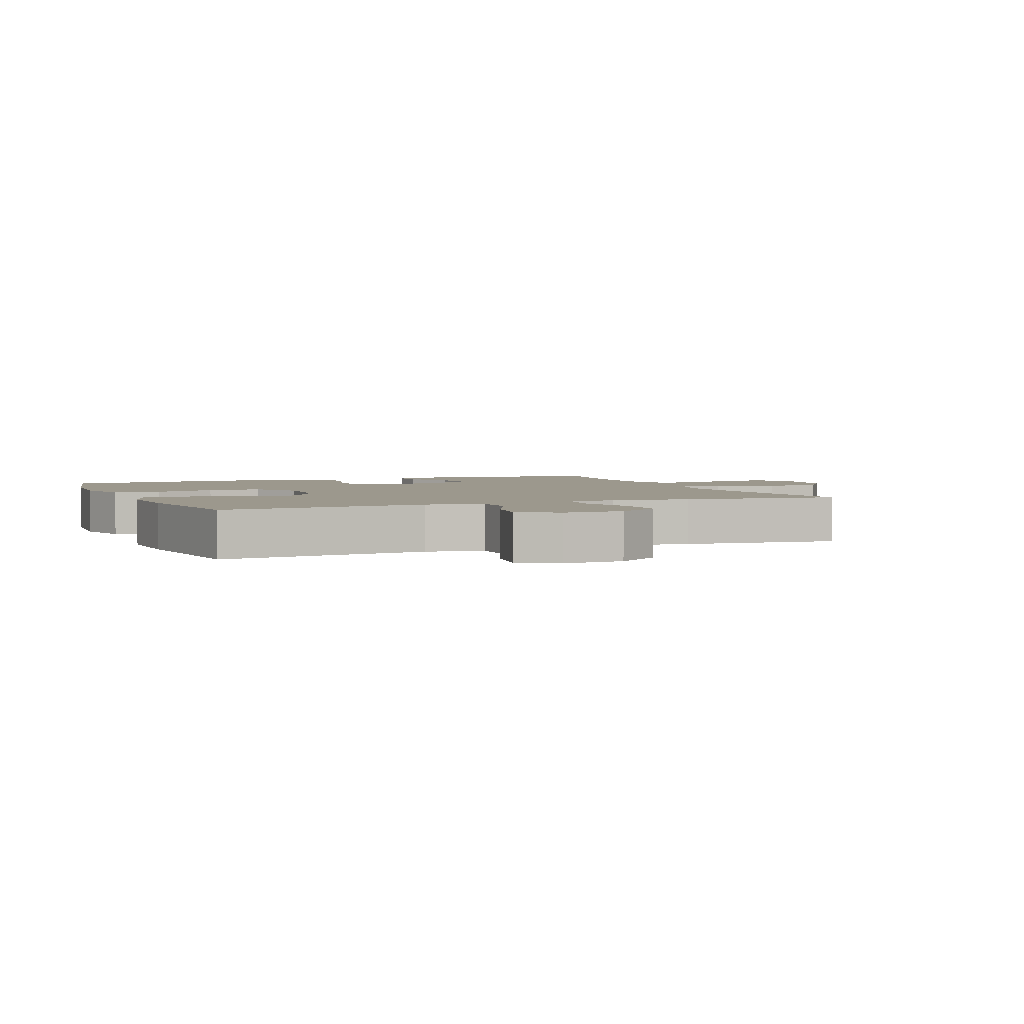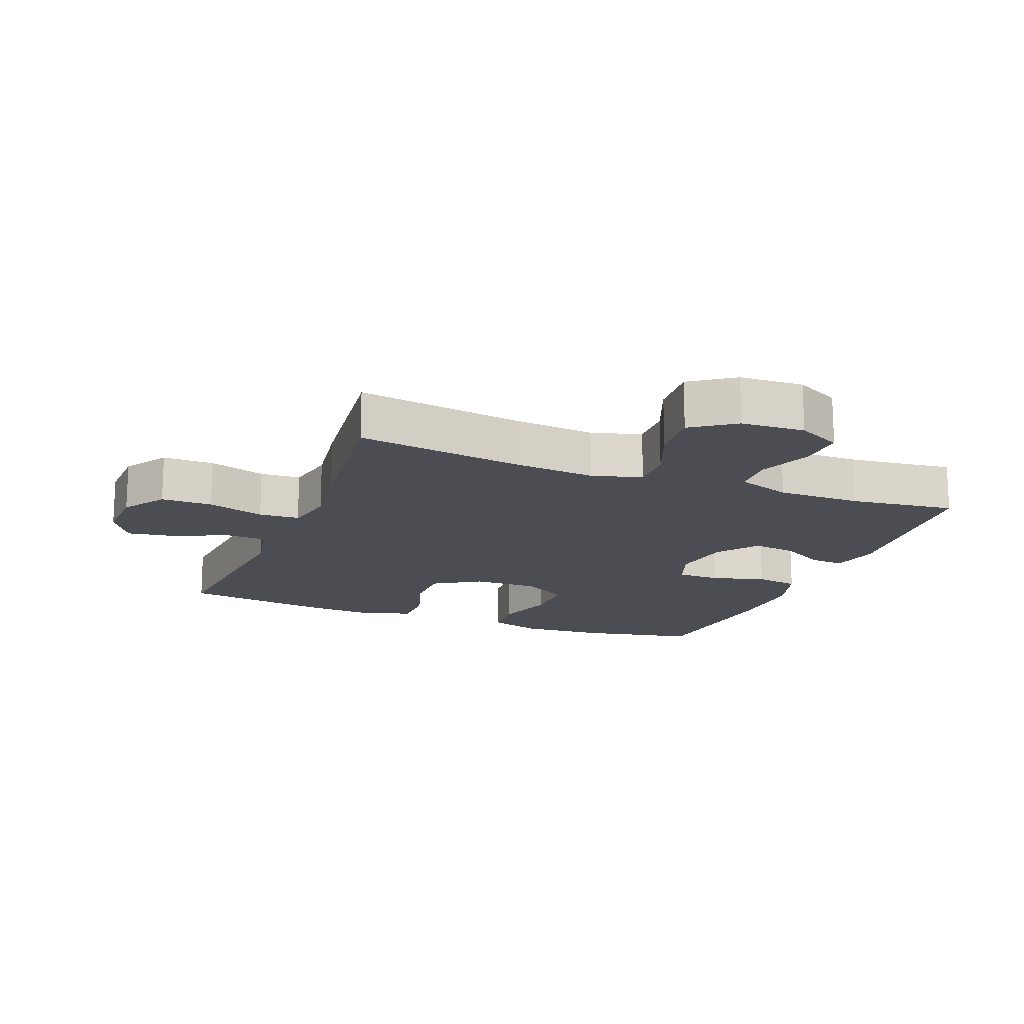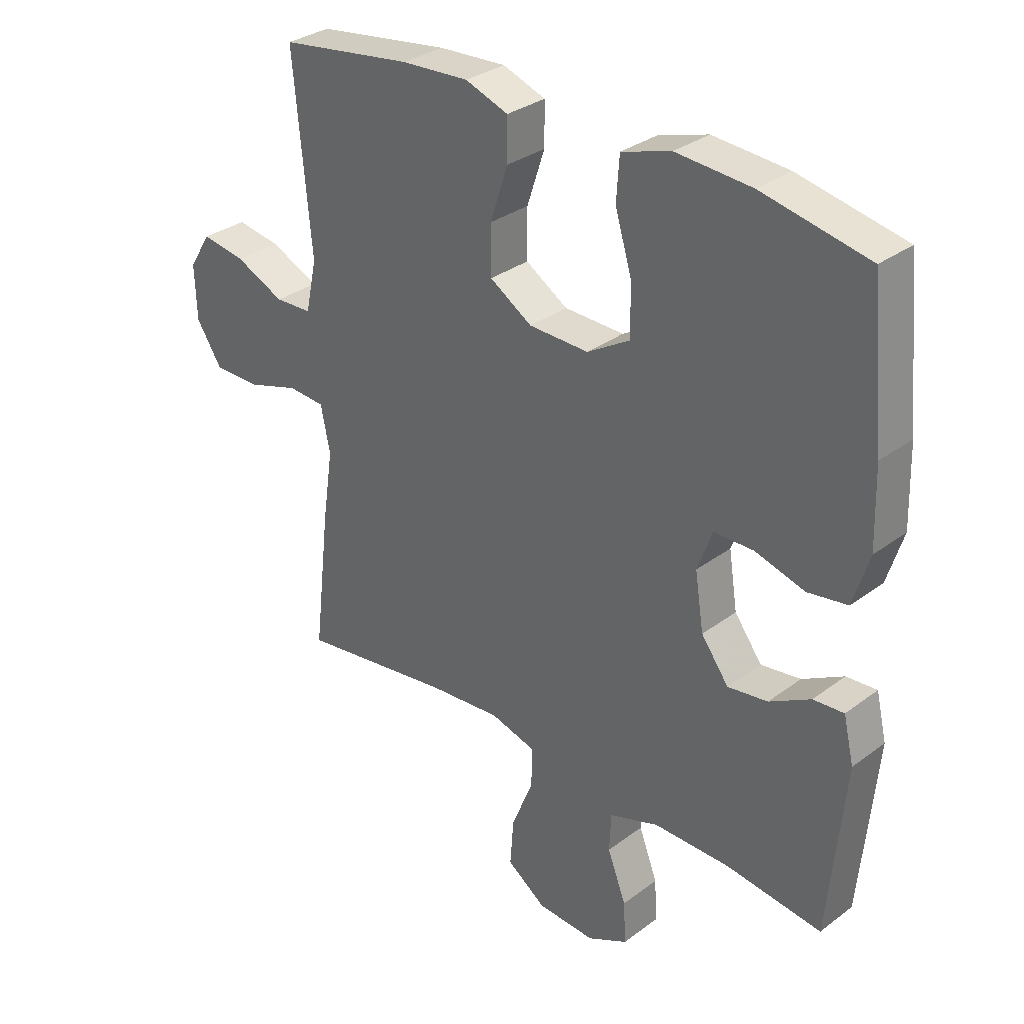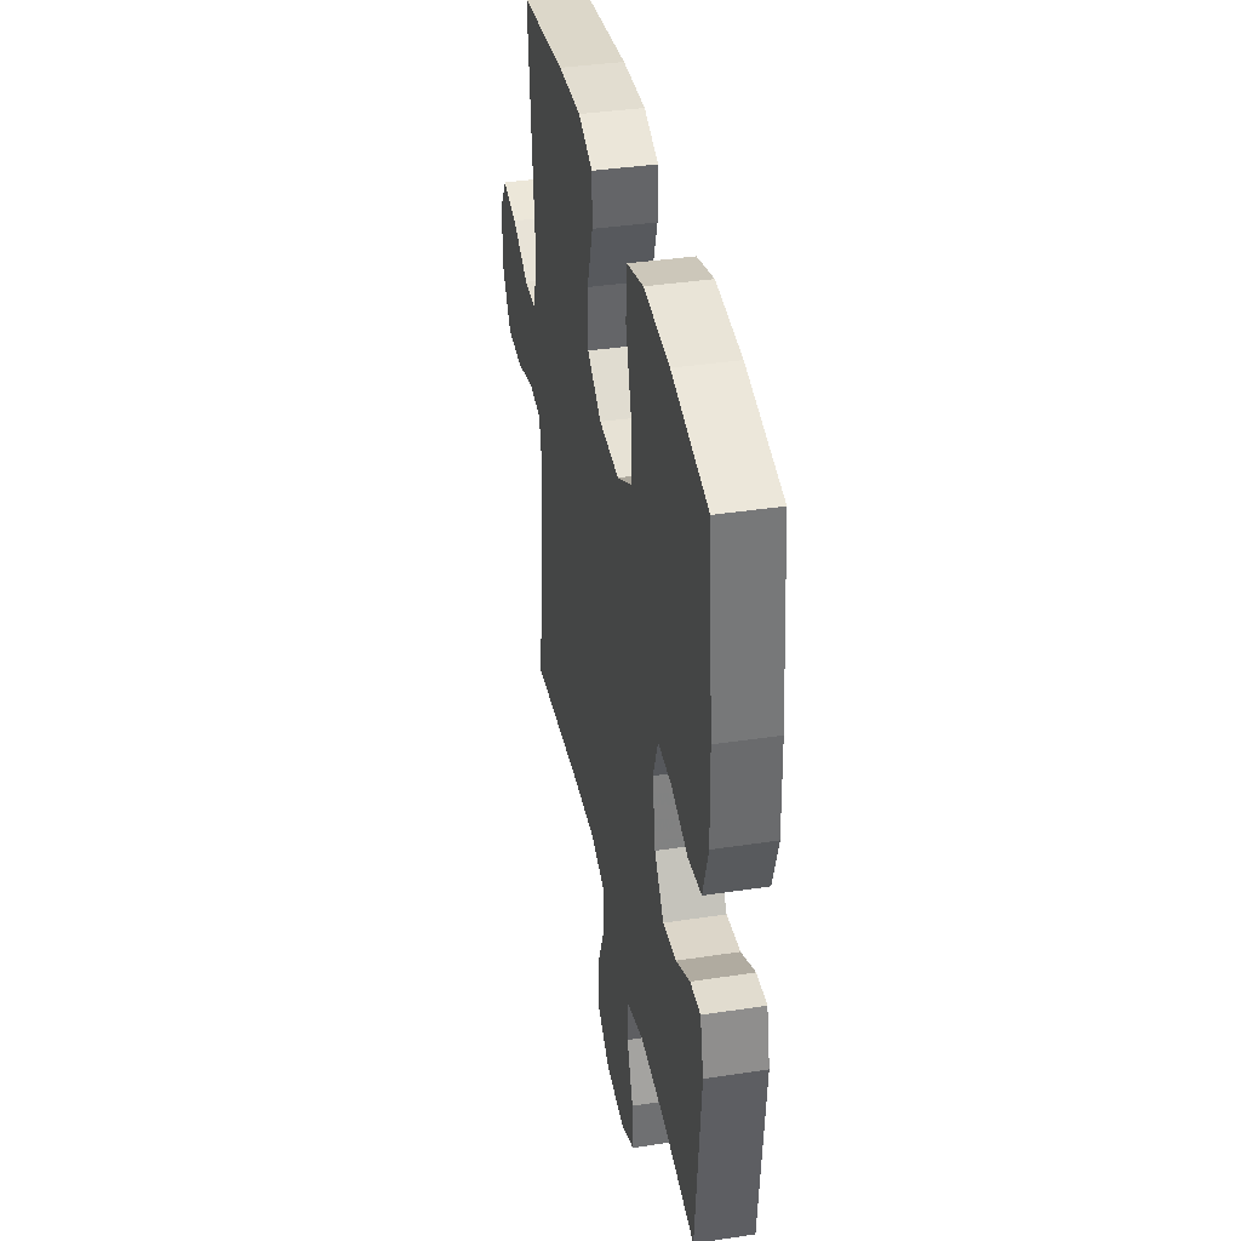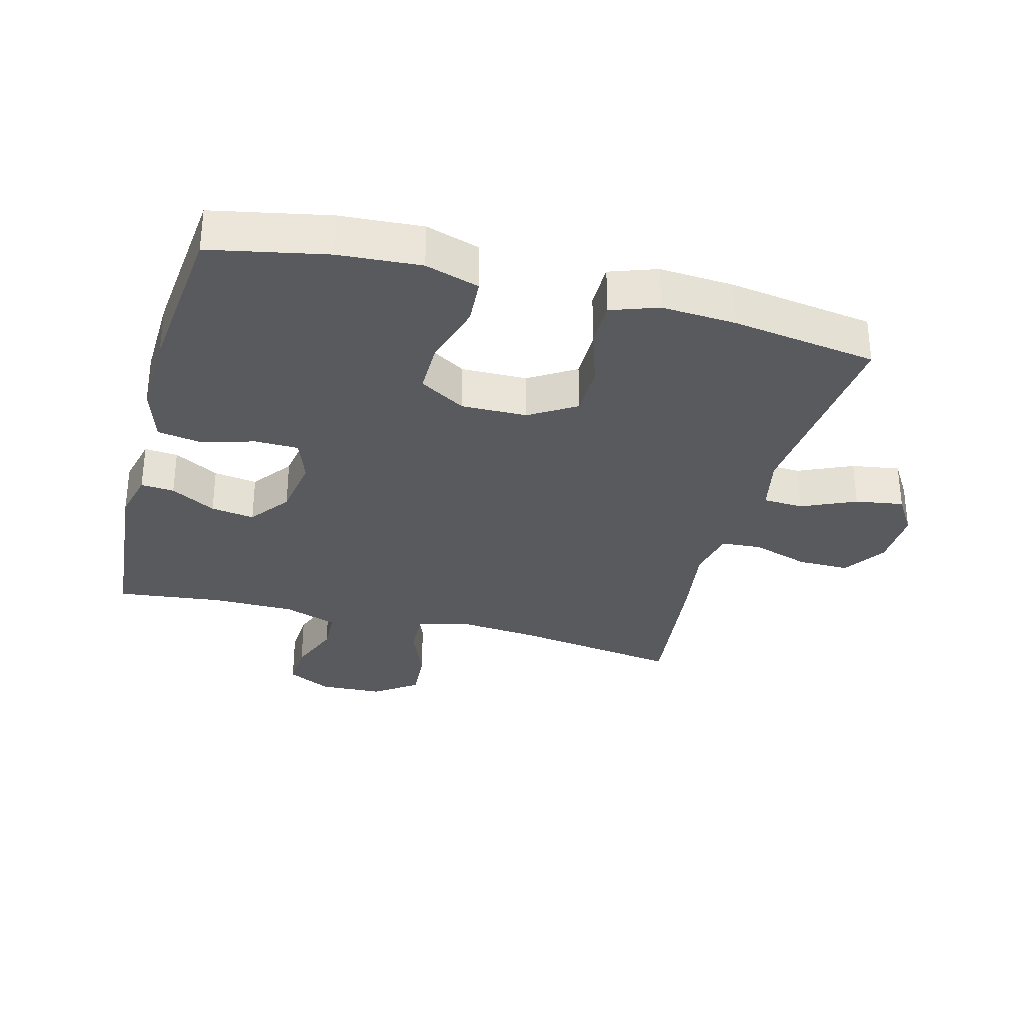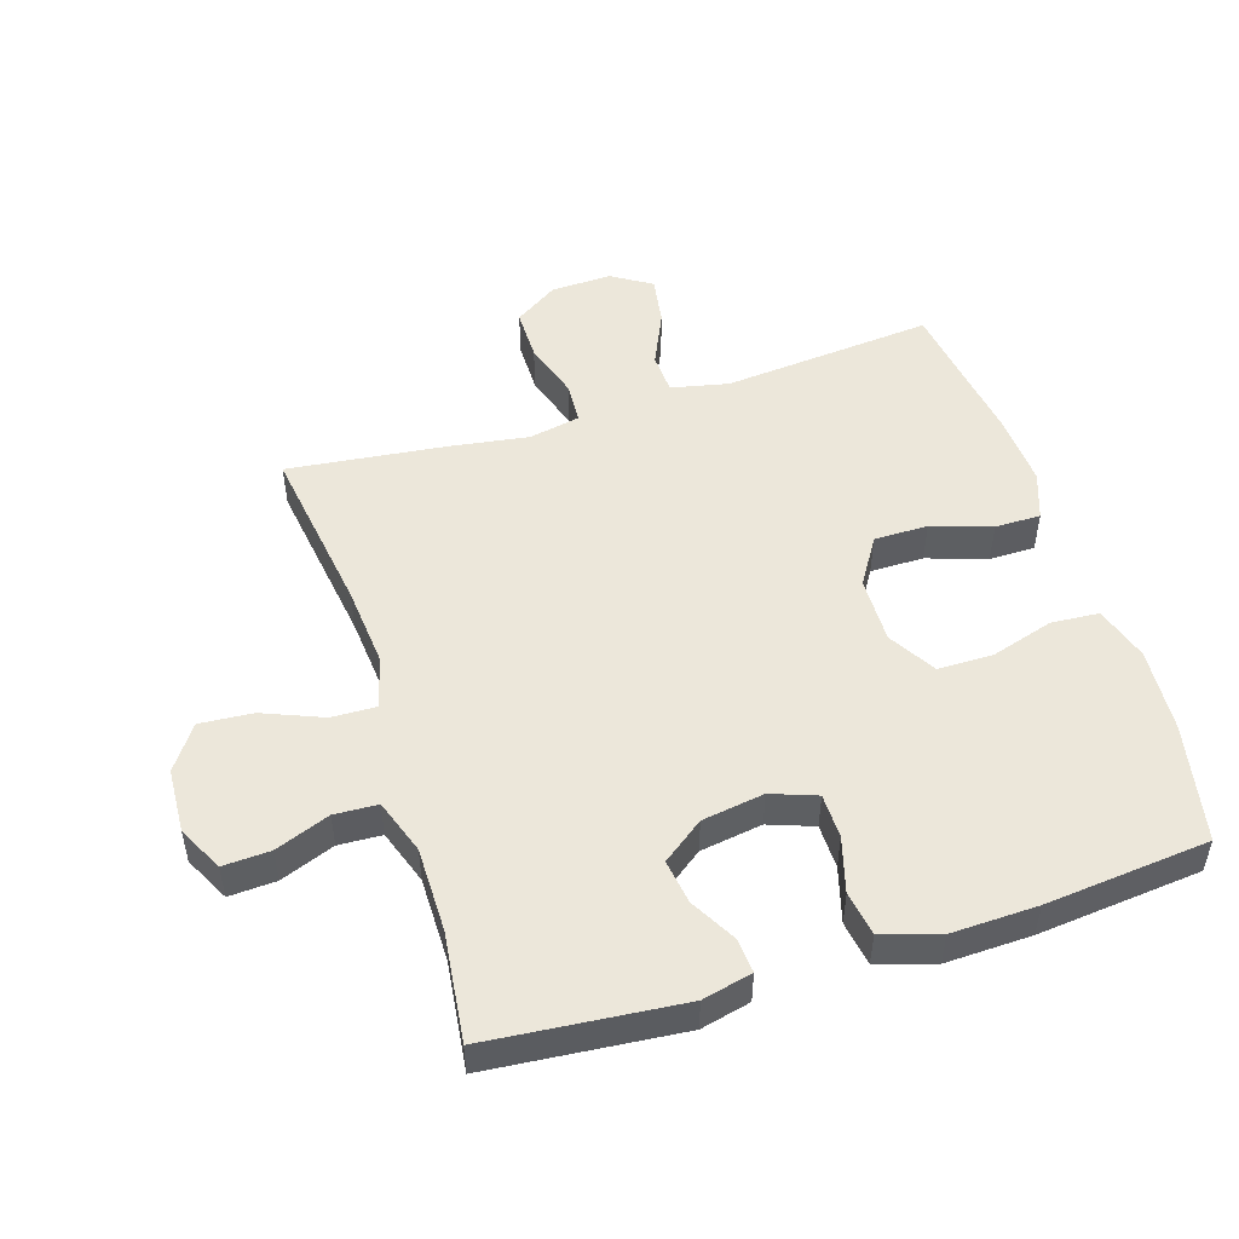
<metadata>
{"format":"obj","ext":"obj","renderer":"f3d","projection":"perspective","resolution":1024,"background":"white","views":[{"elev":3.1,"azim":67.7,"up":"+Y"},{"elev":-16.3,"azim":158.6,"up":"+Y"},{"elev":31.8,"azim":-136.3,"up":"+Z"},{"elev":38.9,"azim":-100.8,"up":"+Z"},{"elev":-31.7,"azim":-15.0,"up":"+Y"},{"elev":50.4,"azim":-107.5,"up":"+Y"}]}
</metadata>
<code>
v 0.5 0.07 0.5
v 0.47 0.07 0.177
v 0.489 0.07 0.089
v 0.552 0.07 0.086
v 0.636 0.07 0.124
v 0.711 0.07 0.136
v 0.749 0.07 0.076
v 0.746 0.07 -0.017
v 0.702 0.07 -0.084
v 0.622 0.07 -0.084
v 0.533 0.07 -0.056
v 0.47 0.07 -0.06
v 0.454 0.07 -0.138
v 0.472 0.07 -0.258
v 0.5 0.07 -0.5
v 0.238 0.07 -0.462
v 0.113 0.07 -0.451
v 0.035 0.07 -0.473
v 0.037 0.07 -0.541
v 0.074 0.07 -0.632
v 0.08 0.07 -0.713
v 0.013 0.07 -0.76
v -0.086 0.07 -0.765
v -0.155 0.07 -0.73
v -0.151 0.07 -0.658
v -0.119 0.07 -0.575
v -0.122 0.07 -0.509
v -0.206 0.07 -0.48
v -0.336 0.07 -0.48
v -0.5 0.07 -0.5
v -0.527 0.07 -0.206
v -0.509 0.07 -0.13
v -0.457 0.07 -0.134
v -0.387 0.07 -0.173
v -0.319 0.07 -0.183
v -0.272 0.07 -0.12
v -0.257 0.07 -0.025
v -0.282 0.07 0.044
v -0.35 0.07 0.045
v -0.434 0.07 0.021
v -0.502 0.07 0.032
v -0.529 0.07 0.119
v -0.525 0.07 0.25
v -0.5 0.07 0.5
v -0.319 0.07 0.537
v -0.191 0.07 0.546
v -0.107 0.07 0.52
v -0.102 0.07 0.447
v -0.131 0.07 0.351
v -0.131 0.07 0.267
v -0.059 0.07 0.224
v 0.043 0.07 0.226
v 0.115 0.07 0.271
v 0.115 0.07 0.353
v 0.085 0.07 0.444
v 0.085 0.07 0.514
v 0.158 0.07 0.54
v 0.273 0.07 0.533
v 0.5 0 0.5
v 0.47 0 0.177
v 0.489 0 0.089
v 0.552 0 0.086
v 0.636 0 0.124
v 0.711 0 0.136
v 0.749 0 0.076
v 0.746 0 -0.017
v 0.702 0 -0.084
v 0.622 0 -0.084
v 0.533 0 -0.056
v 0.47 0 -0.06
v 0.454 0 -0.138
v 0.472 0 -0.258
v 0.5 0 -0.5
v 0.238 0 -0.462
v 0.113 0 -0.451
v 0.035 0 -0.473
v 0.037 0 -0.541
v 0.074 0 -0.632
v 0.08 0 -0.713
v 0.013 0 -0.76
v -0.086 0 -0.765
v -0.155 0 -0.73
v -0.151 0 -0.658
v -0.119 0 -0.575
v -0.122 0 -0.509
v -0.206 0 -0.48
v -0.336 0 -0.48
v -0.5 0 -0.5
v -0.527 0 -0.206
v -0.509 0 -0.13
v -0.457 0 -0.134
v -0.387 0 -0.173
v -0.319 0 -0.183
v -0.272 0 -0.12
v -0.257 0 -0.025
v -0.282 0 0.044
v -0.35 0 0.045
v -0.434 0 0.021
v -0.502 0 0.032
v -0.529 0 0.119
v -0.525 0 0.25
v -0.5 0 0.5
v -0.319 0 0.537
v -0.191 0 0.546
v -0.107 0 0.52
v -0.102 0 0.447
v -0.131 0 0.351
v -0.131 0 0.267
v -0.059 0 0.224
v 0.043 0 0.226
v 0.115 0 0.271
v 0.115 0 0.353
v 0.085 0 0.444
v 0.085 0 0.514
v 0.158 0 0.54
v 0.273 0 0.533
f 58 1 2
f 57 58 2
f 56 57 2
f 55 56 2
f 54 55 2
f 53 54 2 3
f 52 53 3
f 51 52 3
f 47 48 49
f 46 47 49
f 45 46 49
f 44 45 49
f 43 44 49
f 42 43 49
f 41 42 49
f 40 41 49
f 39 40 49
f 38 39 49 50
f 37 38 50 51
f 32 33 34
f 31 32 34
f 30 31 34
f 29 30 34
f 28 29 34 35
f 27 28 35 36
f 24 25 26
f 23 24 26
f 22 23 26
f 21 22 26
f 20 21 26
f 19 20 26
f 18 19 26 27
f 37 51 3
f 36 37 3
f 27 36 3
f 18 27 3
f 17 18 3
f 9 10 11
f 8 9 11
f 7 8 11
f 6 7 11
f 5 6 11
f 4 5 11
f 4 11 12
f 3 4 12
f 17 3 12
f 16 17 12
f 13 14 15 16
f 12 13 16
f 60 59 116
f 60 116 115
f 60 115 114
f 60 114 113
f 60 113 112
f 61 60 112 111
f 61 111 110
f 61 110 109
f 107 106 105
f 107 105 104
f 107 104 103
f 107 103 102
f 107 102 101
f 107 101 100
f 107 100 99
f 107 99 98
f 107 98 97
f 108 107 97 96
f 109 108 96 95
f 92 91 90
f 92 90 89
f 92 89 88
f 92 88 87
f 93 92 87 86
f 94 93 86 85
f 84 83 82
f 84 82 81
f 84 81 80
f 84 80 79
f 84 79 78
f 84 78 77
f 85 84 77 76
f 61 109 95
f 61 95 94
f 61 94 85
f 61 85 76
f 61 76 75
f 69 68 67
f 69 67 66
f 69 66 65
f 69 65 64
f 69 64 63
f 69 63 62
f 70 69 62
f 70 62 61
f 70 61 75
f 70 75 74
f 74 73 72 71
f 74 71 70
f 1 59 60 2
f 2 60 61 3
f 3 61 62 4
f 4 62 63 5
f 5 63 64 6
f 6 64 65 7
f 7 65 66 8
f 8 66 67 9
f 9 67 68 10
f 10 68 69 11
f 11 69 70 12
f 12 70 71 13
f 13 71 72 14
f 14 72 73 15
f 15 73 74 16
f 16 74 75 17
f 17 75 76 18
f 18 76 77 19
f 19 77 78 20
f 20 78 79 21
f 21 79 80 22
f 22 80 81 23
f 23 81 82 24
f 24 82 83 25
f 25 83 84 26
f 26 84 85 27
f 27 85 86 28
f 28 86 87 29
f 29 87 88 30
f 30 88 89 31
f 31 89 90 32
f 32 90 91 33
f 33 91 92 34
f 34 92 93 35
f 35 93 94 36
f 36 94 95 37
f 37 95 96 38
f 38 96 97 39
f 39 97 98 40
f 40 98 99 41
f 41 99 100 42
f 42 100 101 43
f 43 101 102 44
f 44 102 103 45
f 45 103 104 46
f 46 104 105 47
f 47 105 106 48
f 48 106 107 49
f 49 107 108 50
f 50 108 109 51
f 51 109 110 52
f 52 110 111 53
f 53 111 112 54
f 54 112 113 55
f 55 113 114 56
f 56 114 115 57
f 57 115 116 58
f 58 116 59 1

</code>
